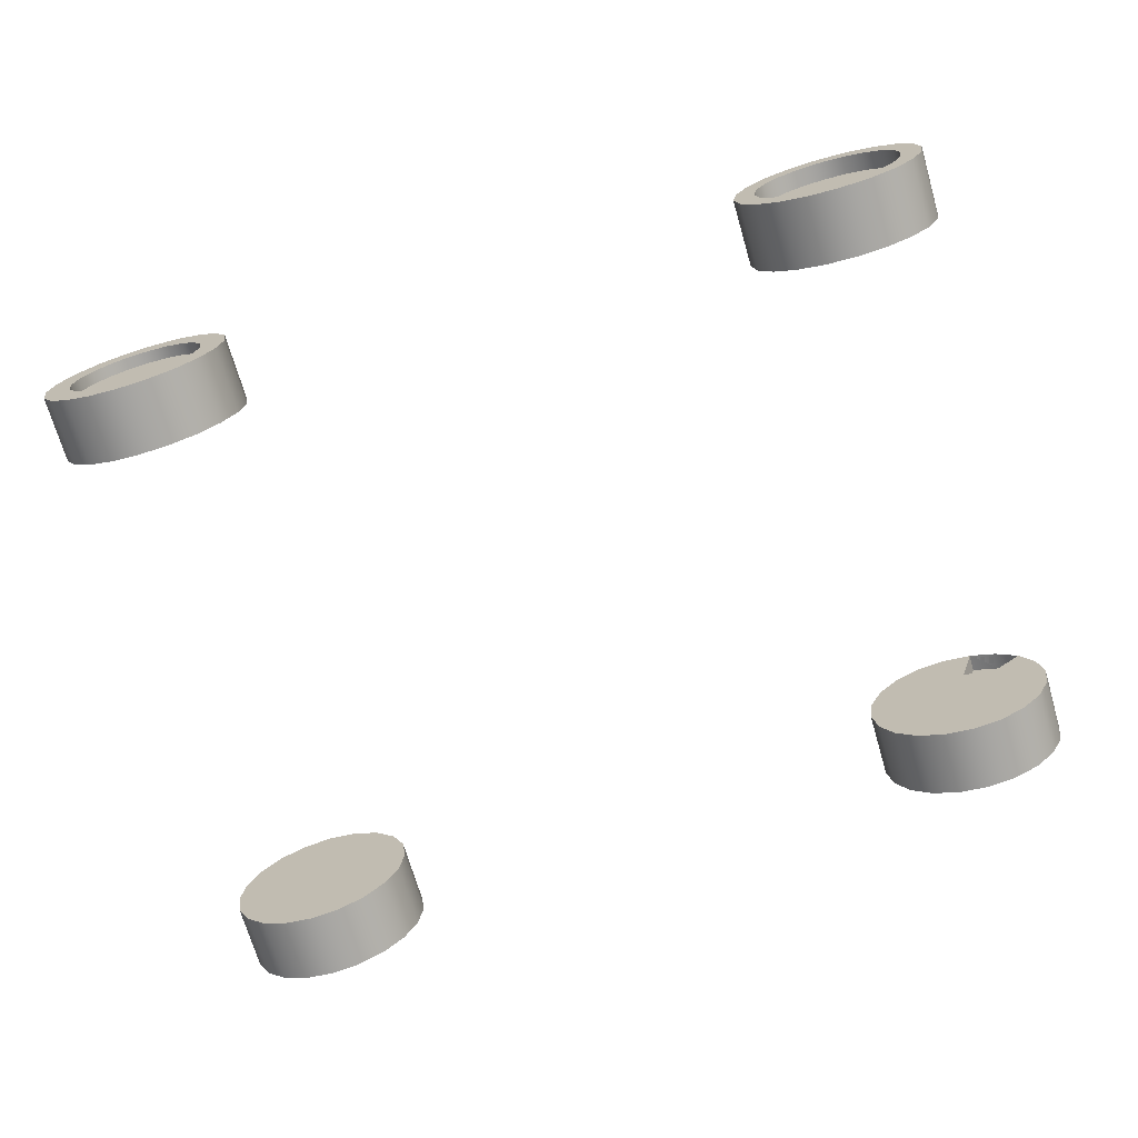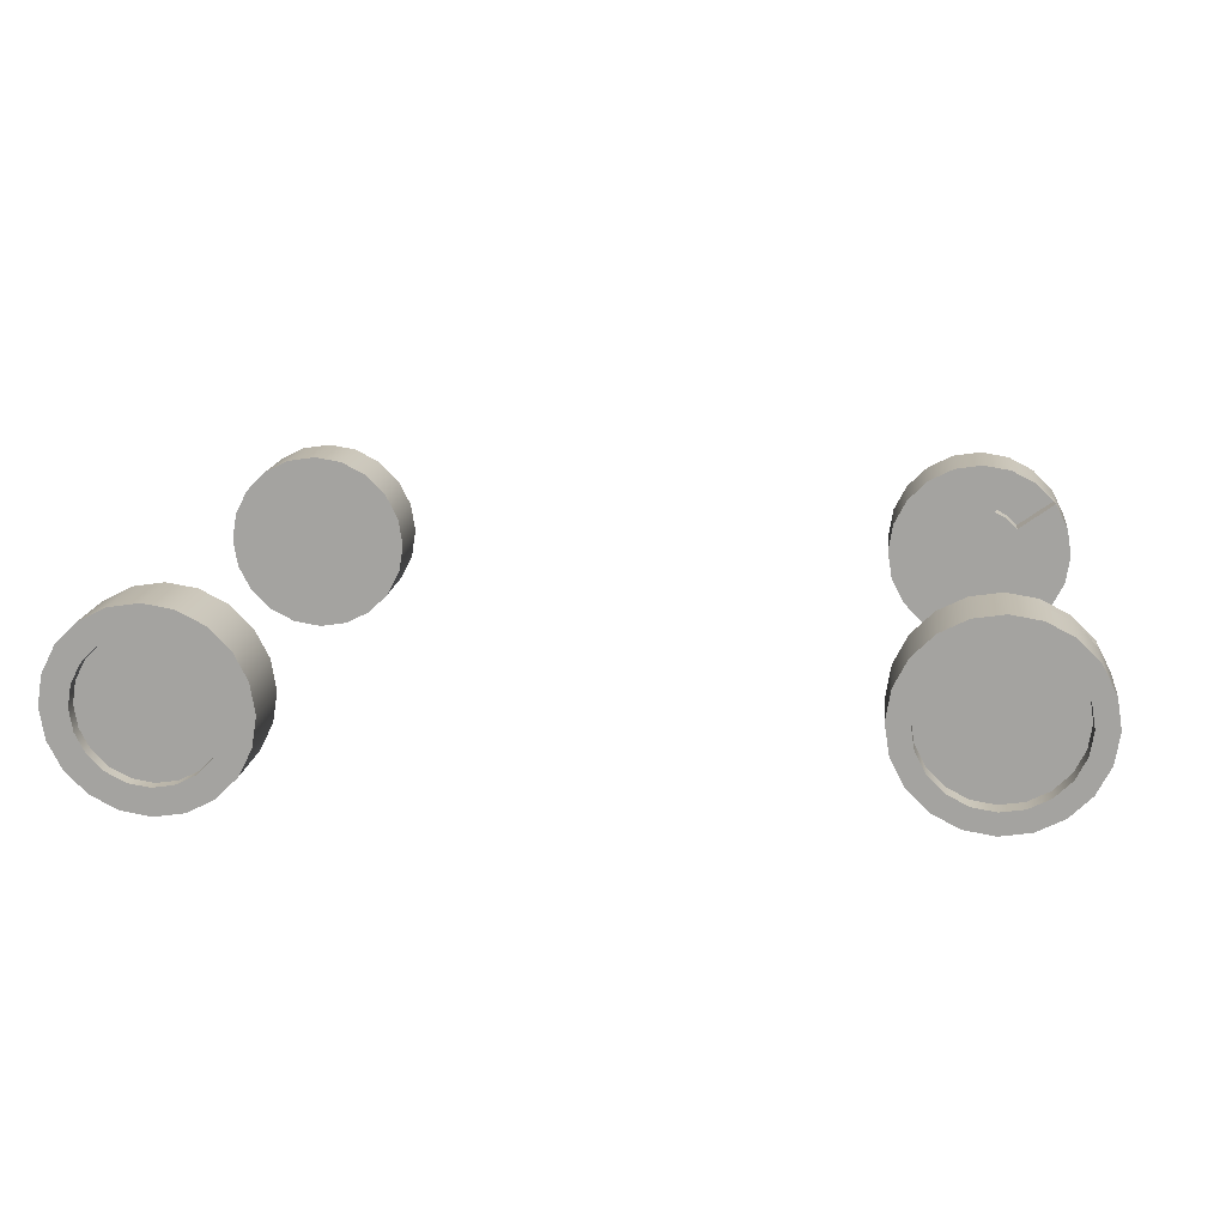
<metadata>
{"format":"obj","ext":"obj","renderer":"f3d","projection":"perspective","resolution":1024,"background":"white","views":[{"elev":-71.3,"azim":16.3,"up":"+Y"},{"elev":15.8,"azim":6.9,"up":"+Y"}]}
</metadata>
<code>
g default
v -0.3388 0.3145 0.4968
v -0.3693 0.3744 0.4968
v -0.4168 0.4219 0.4968
v -0.4767 0.4525 0.4968
v -0.5432 0.463 0.4968
v -0.6096 0.4525 0.4968
v -0.6695 0.4219 0.4968
v -0.717 0.3744 0.4968
v -0.7475 0.3145 0.4968
v -0.7581 0.2481 0.4968
v -0.7475 0.1817 0.4968
v -0.717 0.1217 0.4968
v -0.6695 0.0742 0.4968
v -0.6096 0.04368 0.4968
v -0.5432 0.03316 0.4968
v -0.4767 0.04368 0.4968
v -0.4168 0.0742 0.4968
v -0.3693 0.1217 0.4968
v -0.3388 0.1817 0.4968
v -0.3282 0.2481 0.4968
v -0.1344 0.3809 0.4968
v -0.1954 0.5007 0.4968
v -0.2905 0.5958 0.4968
v -0.4103 0.6568 0.4968
v -0.5432 0.6779 0.4968
v -0.676 0.6568 0.4968
v -0.7958 0.5958 0.4968
v -0.8909 0.5007 0.4968
v -0.9519 0.3809 0.4968
v -0.973 0.2481 0.4968
v -0.9519 0.1152 0.4968
v -0.8909 -0.00457 0.4968
v -0.7958 -0.09966 0.4968
v -0.676 -0.1607 0.4968
v -0.5432 -0.1817 0.4968
v -0.4103 -0.1607 0.4968
v -0.2905 -0.09966 0.4968
v -0.1954 -0.00457 0.4968
v -0.1344 0.1152 0.4968
v -0.1133 0.2481 0.4968
v -0.1344 0.3809 0.8034
v -0.1954 0.5007 0.8034
v -0.2905 0.5958 0.8034
v -0.4103 0.6568 0.8034
v -0.5432 0.6779 0.8034
v -0.676 0.6568 0.8034
v -0.7958 0.5958 0.8034
v -0.8909 0.5007 0.8034
v -0.9519 0.3809 0.8034
v -0.973 0.2481 0.8034
v -0.9519 0.1152 0.8034
v -0.8909 -0.00457 0.8034
v -0.7958 -0.09966 0.8034
v -0.676 -0.1607 0.8034
v -0.5432 -0.1817 0.8034
v -0.4103 -0.1607 0.8034
v -0.2905 -0.09966 0.8034
v -0.1954 -0.00457 0.8034
v -0.1344 0.1152 0.8034
v -0.1133 0.2481 0.8034
v -0.2484 0.3438 0.8034
v -0.2924 0.4302 0.8034
v -0.361 0.4988 0.8034
v -0.4474 0.5428 0.8034
v -0.5432 0.558 0.8034
v -0.6389 0.5428 0.8034
v -0.7253 0.4988 0.8034
v -0.7939 0.4302 0.8034
v -0.8379 0.3438 0.8034
v -0.853 0.2481 0.8034
v -0.8379 0.1523 0.8034
v -0.7939 0.06592 0.8034
v -0.7253 -0.002642 0.8034
v -0.6389 -0.04666 0.8034
v -0.5432 -0.06183 0.8034
v -0.4474 -0.04666 0.8034
v -0.361 -0.002642 0.8034
v -0.2924 0.06592 0.8034
v -0.2484 0.1523 0.8034
v -0.2333 0.2481 0.8034
v -0.5432 0.2481 0.4968
v -0.2484 0.3438 0.7493
v -0.2924 0.4302 0.7493
v -0.5432 0.2481 0.7493
v -0.361 0.4988 0.7493
v -0.4474 0.5428 0.7493
v -0.5432 0.558 0.7493
v -0.6389 0.5428 0.7493
v -0.7253 0.4988 0.7493
v -0.7939 0.4302 0.7493
v -0.8379 0.3438 0.7493
v -0.853 0.2481 0.7493
v -0.8379 0.1523 0.7493
v -0.7939 0.06592 0.7493
v -0.7253 -0.002642 0.7493
v -0.6389 -0.04666 0.7493
v -0.5432 -0.06183 0.7493
v -0.4474 -0.04666 0.7493
v -0.361 -0.002642 0.7493
v -0.2924 0.06592 0.7493
v -0.2484 0.1523 0.7493
v -0.2333 0.2481 0.7493
g RR Wheels
f 1 2 22 21
f 2 3 23 22
f 3 4 24 23
f 4 5 25 24
f 5 6 26 25
f 6 7 27 26
f 7 8 28 27
f 8 9 29 28
f 9 10 30 29
f 10 11 31 30
f 11 12 32 31
f 12 13 33 32
f 13 14 34 33
f 14 15 35 34
f 15 16 36 35
f 16 17 37 36
f 17 18 38 37
f 18 19 39 38
f 19 20 40 39
f 20 1 21 40
f 21 22 42 41
f 22 23 43 42
f 23 24 44 43
f 24 25 45 44
f 25 26 46 45
f 26 27 47 46
f 27 28 48 47
f 28 29 49 48
f 29 30 50 49
f 30 31 51 50
f 31 32 52 51
f 32 33 53 52
f 33 34 54 53
f 34 35 55 54
f 35 36 56 55
f 36 37 57 56
f 37 38 58 57
f 38 39 59 58
f 39 40 60 59
f 40 21 41 60
f 41 42 62 61
f 42 43 63 62
f 43 44 64 63
f 44 45 65 64
f 45 46 66 65
f 46 47 67 66
f 47 48 68 67
f 48 49 69 68
f 49 50 70 69
f 50 51 71 70
f 51 52 72 71
f 52 53 73 72
f 53 54 74 73
f 54 55 75 74
f 55 56 76 75
f 56 57 77 76
f 57 58 78 77
f 58 59 79 78
f 59 60 80 79
f 60 41 61 80
f 2 1 81
f 3 2 81
f 4 3 81
f 5 4 81
f 6 5 81
f 7 6 81
f 8 7 81
f 9 8 81
f 10 9 81
f 11 10 81
f 12 11 81
f 13 12 81
f 14 13 81
f 15 14 81
f 16 15 81
f 17 16 81
f 18 17 81
f 19 18 81
f 20 19 81
f 1 20 81
f 82 83 84
f 83 85 84
f 85 86 84
f 86 87 84
f 87 88 84
f 88 89 84
f 89 90 84
f 90 91 84
f 91 92 84
f 92 93 84
f 93 94 84
f 94 95 84
f 95 96 84
f 96 97 84
f 97 98 84
f 98 99 84
f 99 100 84
f 100 101 84
f 101 102 84
f 102 82 84
f 61 62 83 82
f 62 63 85 83
f 63 64 86 85
f 64 65 87 86
f 65 66 88 87
f 66 67 89 88
f 67 68 90 89
f 68 69 91 90
f 69 70 92 91
f 70 71 93 92
f 71 72 94 93
f 72 73 95 94
f 73 74 96 95
f 74 75 97 96
f 75 76 98 97
f 76 77 99 98
f 77 78 100 99
f 78 79 101 100
f 79 80 102 101
f 80 61 82 102
g default
v 2.892 0.3668 0.4506
v 2.862 0.4267 0.4506
v 2.814 0.4743 0.4506
v 2.754 0.5048 0.4506
v 2.688 0.5153 0.4506
v 2.621 0.5048 0.4506
v 2.561 0.4743 0.4506
v 2.514 0.4267 0.4506
v 2.483 0.3668 0.4506
v 2.473 0.3003 0.4506
v 2.483 0.2339 0.4506
v 2.514 0.174 0.4506
v 2.561 0.1264 0.4506
v 2.621 0.09586 0.4506
v 2.688 0.08534 0.4506
v 2.754 0.09586 0.4506
v 2.814 0.1264 0.4506
v 2.862 0.174 0.4506
v 2.892 0.2339 0.4506
v 2.903 0.3003 0.4506
v 3.097 0.4332 0.4506
v 3.036 0.5531 0.4506
v 2.94 0.6482 0.4506
v 2.821 0.7093 0.4506
v 2.688 0.7303 0.4506
v 2.555 0.7093 0.4506
v 2.435 0.6482 0.4506
v 2.34 0.5531 0.4506
v 2.279 0.4332 0.4506
v 2.258 0.3003 0.4506
v 2.279 0.1675 0.4506
v 2.34 0.04759 0.4506
v 2.435 -0.04754 0.4506
v 2.555 -0.1086 0.4506
v 2.688 -0.1297 0.4506
v 2.821 -0.1086 0.4506
v 2.94 -0.04754 0.4506
v 3.036 0.04759 0.4506
v 3.097 0.1675 0.4506
v 3.118 0.3003 0.4506
v 3.097 0.4332 0.7566
v 3.036 0.5531 0.7566
v 2.94 0.6482 0.7566
v 2.821 0.7093 0.7566
v 2.688 0.7303 0.7566
v 2.555 0.7093 0.7566
v 2.435 0.6482 0.7566
v 2.34 0.5531 0.7566
v 2.279 0.4332 0.7566
v 2.258 0.3003 0.7566
v 2.279 0.1675 0.7566
v 2.34 0.04759 0.7566
v 2.435 -0.04754 0.7566
v 2.555 -0.1086 0.7566
v 2.688 -0.1297 0.7566
v 2.821 -0.1086 0.7566
v 2.94 -0.04754 0.7566
v 3.036 0.04759 0.7566
v 3.097 0.1675 0.7566
v 3.118 0.3003 0.7566
v 3.006 0.4037 0.7566
v 2.958 0.4969 0.7566
v 2.884 0.5709 0.7566
v 2.791 0.6184 0.7566
v 2.688 0.6347 0.7566
v 2.584 0.6184 0.7566
v 2.491 0.5709 0.7566
v 2.417 0.4969 0.7566
v 2.37 0.4037 0.7566
v 2.353 0.3003 0.7566
v 2.37 0.197 0.7566
v 2.417 0.1038 0.7566
v 2.491 0.0298 0.7566
v 2.584 -0.0177 0.7566
v 2.688 -0.03406 0.7566
v 2.791 -0.0177 0.7566
v 2.884 0.0298 0.7566
v 2.958 0.1038 0.7566
v 3.006 0.197 0.7566
v 3.022 0.3003 0.7566
v 2.688 0.3003 0.4506
v 2.862 0.4267 0.5305
v 2.814 0.4743 0.5305
v 2.94 0.6482 0.5305
v 3.036 0.5531 0.5305
v 2.754 0.5048 0.5305
v 2.821 0.7093 0.5305
v 3.006 0.4037 0.6767
v 2.958 0.4969 0.6767
v 2.688 0.3003 0.6767
v 2.884 0.5709 0.6767
v 2.791 0.6184 0.6767
v 2.688 0.6347 0.6767
v 2.584 0.6184 0.6767
v 2.491 0.5709 0.6767
v 2.417 0.4969 0.6767
v 2.37 0.4037 0.6767
v 2.353 0.3003 0.6767
v 2.37 0.197 0.6767
v 2.417 0.1038 0.6767
v 2.491 0.0298 0.6767
v 2.584 -0.0177 0.6767
v 2.688 -0.03406 0.6767
v 2.791 -0.0177 0.6767
v 2.884 0.0298 0.6767
v 2.958 0.1038 0.6767
v 3.006 0.197 0.6767
v 3.022 0.3003 0.6767
g Wheels FR
f 103 104 124 123
f 184 185 186 187
f 185 188 189 186
f 106 107 127 126
f 107 108 128 127
f 108 109 129 128
f 109 110 130 129
f 110 111 131 130
f 111 112 132 131
f 112 113 133 132
f 113 114 134 133
f 114 115 135 134
f 115 116 136 135
f 116 117 137 136
f 117 118 138 137
f 118 119 139 138
f 119 120 140 139
f 120 121 141 140
f 121 122 142 141
f 122 103 123 142
f 123 124 144 143
f 124 125 145 144
f 125 126 146 145
f 126 127 147 146
f 127 128 148 147
f 128 129 149 148
f 129 130 150 149
f 130 131 151 150
f 131 132 152 151
f 132 133 153 152
f 133 134 154 153
f 134 135 155 154
f 135 136 156 155
f 136 137 157 156
f 137 138 158 157
f 138 139 159 158
f 139 140 160 159
f 140 141 161 160
f 141 142 162 161
f 142 123 143 162
f 143 144 164 163
f 144 145 165 164
f 145 146 166 165
f 146 147 167 166
f 147 148 168 167
f 148 149 169 168
f 149 150 170 169
f 150 151 171 170
f 151 152 172 171
f 152 153 173 172
f 153 154 174 173
f 154 155 175 174
f 155 156 176 175
f 156 157 177 176
f 157 158 178 177
f 158 159 179 178
f 159 160 180 179
f 160 161 181 180
f 161 162 182 181
f 162 143 163 182
f 104 103 183
f 105 104 183
f 106 105 183
f 107 106 183
f 108 107 183
f 109 108 183
f 110 109 183
f 111 110 183
f 112 111 183
f 113 112 183
f 114 113 183
f 115 114 183
f 116 115 183
f 117 116 183
f 118 117 183
f 119 118 183
f 120 119 183
f 121 120 183
f 122 121 183
f 103 122 183
f 190 191 192
f 191 193 192
f 193 194 192
f 194 195 192
f 195 196 192
f 196 197 192
f 197 198 192
f 198 199 192
f 199 200 192
f 200 201 192
f 201 202 192
f 202 203 192
f 203 204 192
f 204 205 192
f 205 206 192
f 206 207 192
f 207 208 192
f 208 209 192
f 209 210 192
f 210 190 192
f 104 105 185 184
f 125 124 187 186
f 124 104 184 187
f 105 106 188 185
f 106 126 189 188
f 126 125 186 189
f 163 164 191 190
f 164 165 193 191
f 165 166 194 193
f 166 167 195 194
f 167 168 196 195
f 168 169 197 196
f 169 170 198 197
f 170 171 199 198
f 171 172 200 199
f 172 173 201 200
f 173 174 202 201
f 174 175 203 202
f 175 176 204 203
f 176 177 205 204
f 177 178 206 205
f 178 179 207 206
f 179 180 208 207
f 180 181 209 208
f 181 182 210 209
f 182 163 190 210
g default
v -0.3388 0.3145 -1.877
v -0.3693 0.3744 -1.877
v -0.4168 0.4219 -1.877
v -0.4767 0.4525 -1.877
v -0.5432 0.463 -1.877
v -0.6096 0.4525 -1.877
v -0.6695 0.4219 -1.877
v -0.717 0.3744 -1.877
v -0.7475 0.3145 -1.877
v -0.7581 0.2481 -1.877
v -0.7475 0.1817 -1.877
v -0.717 0.1217 -1.877
v -0.6695 0.0742 -1.877
v -0.6096 0.04368 -1.877
v -0.5432 0.03316 -1.877
v -0.4767 0.04368 -1.877
v -0.4168 0.0742 -1.877
v -0.3693 0.1217 -1.877
v -0.3388 0.1817 -1.877
v -0.3282 0.2481 -1.877
v -0.1344 0.3809 -1.877
v -0.1954 0.5007 -1.877
v -0.2905 0.5958 -1.877
v -0.4103 0.6568 -1.877
v -0.5432 0.6779 -1.877
v -0.676 0.6568 -1.877
v -0.7958 0.5958 -1.877
v -0.8909 0.5007 -1.877
v -0.9519 0.3809 -1.877
v -0.973 0.2481 -1.877
v -0.9519 0.1152 -1.877
v -0.8909 -0.00457 -1.877
v -0.7958 -0.09966 -1.877
v -0.676 -0.1607 -1.877
v -0.5432 -0.1817 -1.877
v -0.4103 -0.1607 -1.877
v -0.2905 -0.09966 -1.877
v -0.1954 -0.00457 -1.877
v -0.1344 0.1152 -1.877
v -0.1133 0.2481 -1.877
v -0.1344 0.3809 -2.183
v -0.1954 0.5007 -2.183
v -0.2905 0.5958 -2.183
v -0.4103 0.6568 -2.183
v -0.5432 0.6779 -2.183
v -0.676 0.6568 -2.183
v -0.7958 0.5958 -2.183
v -0.8909 0.5007 -2.183
v -0.9519 0.3809 -2.183
v -0.973 0.2481 -2.183
v -0.9519 0.1152 -2.183
v -0.8909 -0.00457 -2.183
v -0.7958 -0.09966 -2.183
v -0.676 -0.1607 -2.183
v -0.5432 -0.1817 -2.183
v -0.4103 -0.1607 -2.183
v -0.2905 -0.09966 -2.183
v -0.1954 -0.00457 -2.183
v -0.1344 0.1152 -2.183
v -0.1133 0.2481 -2.183
v -0.2484 0.3438 -2.183
v -0.2924 0.4302 -2.183
v -0.361 0.4988 -2.183
v -0.4474 0.5428 -2.183
v -0.5432 0.558 -2.183
v -0.6389 0.5428 -2.183
v -0.7253 0.4988 -2.183
v -0.7939 0.4302 -2.183
v -0.8379 0.3438 -2.183
v -0.853 0.2481 -2.183
v -0.8379 0.1523 -2.183
v -0.7939 0.06592 -2.183
v -0.7253 -0.002642 -2.183
v -0.6389 -0.04666 -2.183
v -0.5432 -0.06183 -2.183
v -0.4474 -0.04666 -2.183
v -0.361 -0.002642 -2.183
v -0.2924 0.06592 -2.183
v -0.2484 0.1523 -2.183
v -0.2333 0.2481 -2.183
v -0.5432 0.2481 -1.877
v -0.2484 0.3438 -2.129
v -0.2924 0.4302 -2.129
v -0.5432 0.2481 -2.129
v -0.361 0.4988 -2.129
v -0.4474 0.5428 -2.129
v -0.5432 0.558 -2.129
v -0.6389 0.5428 -2.129
v -0.7253 0.4988 -2.129
v -0.7939 0.4302 -2.129
v -0.8379 0.3438 -2.129
v -0.853 0.2481 -2.129
v -0.8379 0.1523 -2.129
v -0.7939 0.06592 -2.129
v -0.7253 -0.002642 -2.129
v -0.6389 -0.04666 -2.129
v -0.5432 -0.06183 -2.129
v -0.4474 -0.04666 -2.129
v -0.361 -0.002642 -2.129
v -0.2924 0.06592 -2.129
v -0.2484 0.1523 -2.129
v -0.2333 0.2481 -2.129
g Wheels RL
f 211 231 232 212
f 212 232 233 213
f 213 233 234 214
f 214 234 235 215
f 215 235 236 216
f 216 236 237 217
f 217 237 238 218
f 218 238 239 219
f 219 239 240 220
f 220 240 241 221
f 221 241 242 222
f 222 242 243 223
f 223 243 244 224
f 224 244 245 225
f 225 245 246 226
f 226 246 247 227
f 227 247 248 228
f 228 248 249 229
f 229 249 250 230
f 230 250 231 211
f 231 251 252 232
f 232 252 253 233
f 233 253 254 234
f 234 254 255 235
f 235 255 256 236
f 236 256 257 237
f 237 257 258 238
f 238 258 259 239
f 239 259 260 240
f 240 260 261 241
f 241 261 262 242
f 242 262 263 243
f 243 263 264 244
f 244 264 265 245
f 245 265 266 246
f 246 266 267 247
f 247 267 268 248
f 248 268 269 249
f 249 269 270 250
f 250 270 251 231
f 251 271 272 252
f 252 272 273 253
f 253 273 274 254
f 254 274 275 255
f 255 275 276 256
f 256 276 277 257
f 257 277 278 258
f 258 278 279 259
f 259 279 280 260
f 260 280 281 261
f 261 281 282 262
f 262 282 283 263
f 263 283 284 264
f 264 284 285 265
f 265 285 286 266
f 266 286 287 267
f 267 287 288 268
f 268 288 289 269
f 269 289 290 270
f 270 290 271 251
f 212 291 211
f 213 291 212
f 214 291 213
f 215 291 214
f 216 291 215
f 217 291 216
f 218 291 217
f 219 291 218
f 220 291 219
f 221 291 220
f 222 291 221
f 223 291 222
f 224 291 223
f 225 291 224
f 226 291 225
f 227 291 226
f 228 291 227
f 229 291 228
f 230 291 229
f 211 291 230
f 292 294 293
f 293 294 295
f 295 294 296
f 296 294 297
f 297 294 298
f 298 294 299
f 299 294 300
f 300 294 301
f 301 294 302
f 302 294 303
f 303 294 304
f 304 294 305
f 305 294 306
f 306 294 307
f 307 294 308
f 308 294 309
f 309 294 310
f 310 294 311
f 311 294 312
f 312 294 292
f 271 292 293 272
f 272 293 295 273
f 273 295 296 274
f 274 296 297 275
f 275 297 298 276
f 276 298 299 277
f 277 299 300 278
f 278 300 301 279
f 279 301 302 280
f 280 302 303 281
f 281 303 304 282
f 282 304 305 283
f 283 305 306 284
f 284 306 307 285
f 285 307 308 286
f 286 308 309 287
f 287 309 310 288
f 288 310 311 289
f 289 311 312 290
f 290 312 292 271
g default
v 2.892 0.3668 -1.831
v 2.862 0.4267 -1.831
v 2.814 0.4743 -1.831
v 2.754 0.5048 -1.831
v 2.688 0.5153 -1.831
v 2.621 0.5048 -1.831
v 2.561 0.4743 -1.831
v 2.514 0.4267 -1.831
v 2.483 0.3668 -1.831
v 2.473 0.3003 -1.831
v 2.483 0.2339 -1.831
v 2.514 0.174 -1.831
v 2.561 0.1264 -1.831
v 2.621 0.09586 -1.831
v 2.688 0.08534 -1.831
v 2.754 0.09586 -1.831
v 2.814 0.1264 -1.831
v 2.862 0.174 -1.831
v 2.892 0.2339 -1.831
v 2.903 0.3003 -1.831
v 3.097 0.4332 -1.831
v 3.036 0.5531 -1.831
v 2.94 0.6482 -1.831
v 2.821 0.7093 -1.831
v 2.688 0.7303 -1.831
v 2.555 0.7093 -1.831
v 2.435 0.6482 -1.831
v 2.34 0.5531 -1.831
v 2.279 0.4332 -1.831
v 2.258 0.3003 -1.831
v 2.279 0.1675 -1.831
v 2.34 0.04759 -1.831
v 2.435 -0.04754 -1.831
v 2.555 -0.1086 -1.831
v 2.688 -0.1297 -1.831
v 2.821 -0.1086 -1.831
v 2.94 -0.04754 -1.831
v 3.036 0.04759 -1.831
v 3.097 0.1675 -1.831
v 3.118 0.3003 -1.831
v 3.097 0.4332 -2.137
v 3.036 0.5531 -2.137
v 2.94 0.6482 -2.137
v 2.821 0.7093 -2.137
v 2.688 0.7303 -2.137
v 2.555 0.7093 -2.137
v 2.435 0.6482 -2.137
v 2.34 0.5531 -2.137
v 2.279 0.4332 -2.137
v 2.258 0.3003 -2.137
v 2.279 0.1675 -2.137
v 2.34 0.04759 -2.137
v 2.435 -0.04754 -2.137
v 2.555 -0.1086 -2.137
v 2.688 -0.1297 -2.137
v 2.821 -0.1086 -2.137
v 2.94 -0.04754 -2.137
v 3.036 0.04759 -2.137
v 3.097 0.1675 -2.137
v 3.118 0.3003 -2.137
v 3.006 0.4037 -2.137
v 2.958 0.4969 -2.137
v 2.884 0.5709 -2.137
v 2.791 0.6184 -2.137
v 2.688 0.6347 -2.137
v 2.584 0.6184 -2.137
v 2.491 0.5709 -2.137
v 2.417 0.4969 -2.137
v 2.37 0.4037 -2.137
v 2.353 0.3003 -2.137
v 2.37 0.197 -2.137
v 2.417 0.1038 -2.137
v 2.491 0.0298 -2.137
v 2.584 -0.0177 -2.137
v 2.688 -0.03406 -2.137
v 2.791 -0.0177 -2.137
v 2.884 0.0298 -2.137
v 2.958 0.1038 -2.137
v 3.006 0.197 -2.137
v 3.022 0.3003 -2.137
v 2.688 0.3003 -1.831
v 2.862 0.4267 -1.911
v 2.814 0.4743 -1.911
v 2.94 0.6482 -1.911
v 3.036 0.5531 -1.911
v 2.754 0.5048 -1.911
v 2.821 0.7093 -1.911
v 3.006 0.4037 -2.057
v 2.958 0.4969 -2.057
v 2.688 0.3003 -2.057
v 2.884 0.5709 -2.057
v 2.791 0.6184 -2.057
v 2.688 0.6347 -2.057
v 2.584 0.6184 -2.057
v 2.491 0.5709 -2.057
v 2.417 0.4969 -2.057
v 2.37 0.4037 -2.057
v 2.353 0.3003 -2.057
v 2.37 0.197 -2.057
v 2.417 0.1038 -2.057
v 2.491 0.0298 -2.057
v 2.584 -0.0177 -2.057
v 2.688 -0.03406 -2.057
v 2.791 -0.0177 -2.057
v 2.884 0.0298 -2.057
v 2.958 0.1038 -2.057
v 3.006 0.197 -2.057
v 3.022 0.3003 -2.057
g Wheels FL
f 313 333 334 314
f 394 397 396 395
f 395 396 399 398
f 316 336 337 317
f 317 337 338 318
f 318 338 339 319
f 319 339 340 320
f 320 340 341 321
f 321 341 342 322
f 322 342 343 323
f 323 343 344 324
f 324 344 345 325
f 325 345 346 326
f 326 346 347 327
f 327 347 348 328
f 328 348 349 329
f 329 349 350 330
f 330 350 351 331
f 331 351 352 332
f 332 352 333 313
f 333 353 354 334
f 334 354 355 335
f 335 355 356 336
f 336 356 357 337
f 337 357 358 338
f 338 358 359 339
f 339 359 360 340
f 340 360 361 341
f 341 361 362 342
f 342 362 363 343
f 343 363 364 344
f 344 364 365 345
f 345 365 366 346
f 346 366 367 347
f 347 367 368 348
f 348 368 369 349
f 349 369 370 350
f 350 370 371 351
f 351 371 372 352
f 352 372 353 333
f 353 373 374 354
f 354 374 375 355
f 355 375 376 356
f 356 376 377 357
f 357 377 378 358
f 358 378 379 359
f 359 379 380 360
f 360 380 381 361
f 361 381 382 362
f 362 382 383 363
f 363 383 384 364
f 364 384 385 365
f 365 385 386 366
f 366 386 387 367
f 367 387 388 368
f 368 388 389 369
f 369 389 390 370
f 370 390 391 371
f 371 391 392 372
f 372 392 373 353
f 314 393 313
f 315 393 314
f 316 393 315
f 317 393 316
f 318 393 317
f 319 393 318
f 320 393 319
f 321 393 320
f 322 393 321
f 323 393 322
f 324 393 323
f 325 393 324
f 326 393 325
f 327 393 326
f 328 393 327
f 329 393 328
f 330 393 329
f 331 393 330
f 332 393 331
f 313 393 332
f 400 402 401
f 401 402 403
f 403 402 404
f 404 402 405
f 405 402 406
f 406 402 407
f 407 402 408
f 408 402 409
f 409 402 410
f 410 402 411
f 411 402 412
f 412 402 413
f 413 402 414
f 414 402 415
f 415 402 416
f 416 402 417
f 417 402 418
f 418 402 419
f 419 402 420
f 420 402 400
f 314 394 395 315
f 335 396 397 334
f 334 397 394 314
f 315 395 398 316
f 316 398 399 336
f 336 399 396 335
f 373 400 401 374
f 374 401 403 375
f 375 403 404 376
f 376 404 405 377
f 377 405 406 378
f 378 406 407 379
f 379 407 408 380
f 380 408 409 381
f 381 409 410 382
f 382 410 411 383
f 383 411 412 384
f 384 412 413 385
f 385 413 414 386
f 386 414 415 387
f 387 415 416 388
f 388 416 417 389
f 389 417 418 390
f 390 418 419 391
f 391 419 420 392
f 392 420 400 373

</code>
